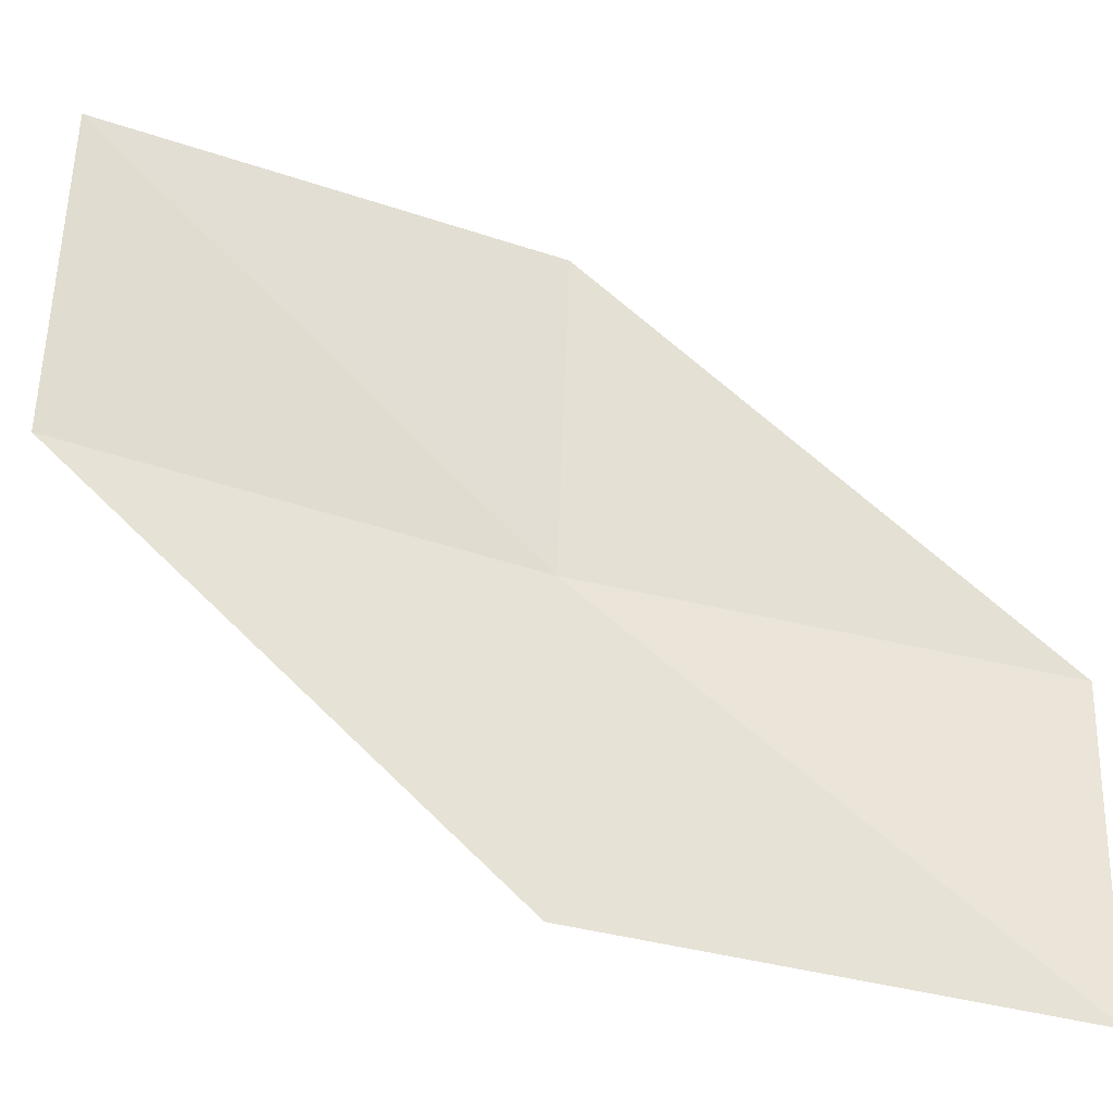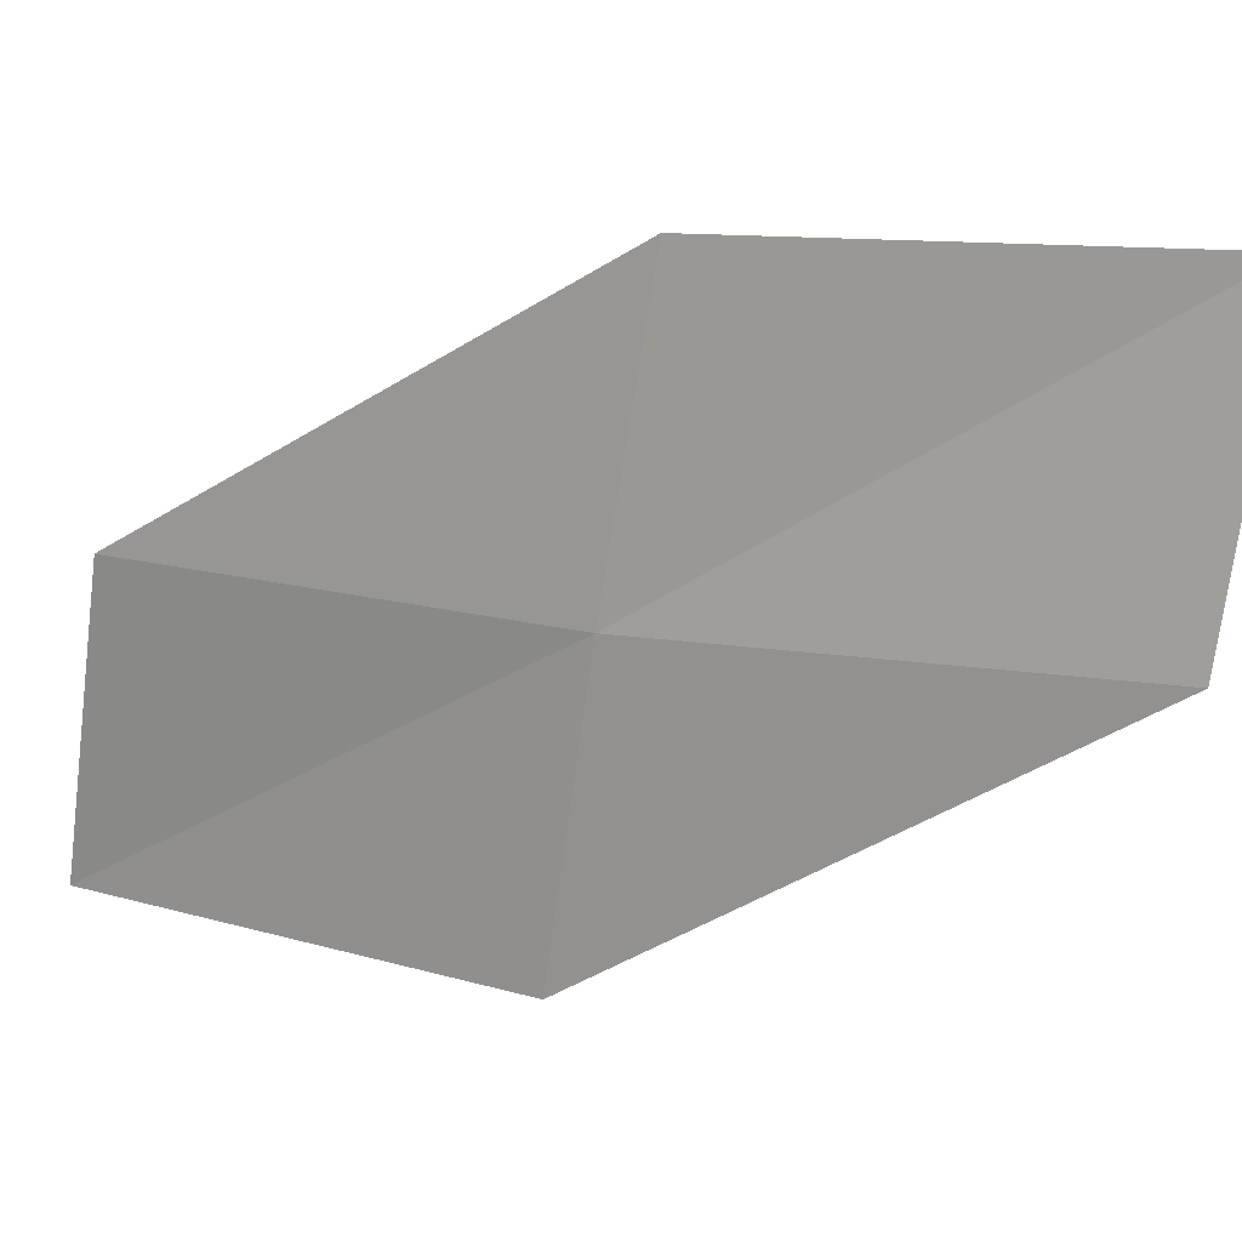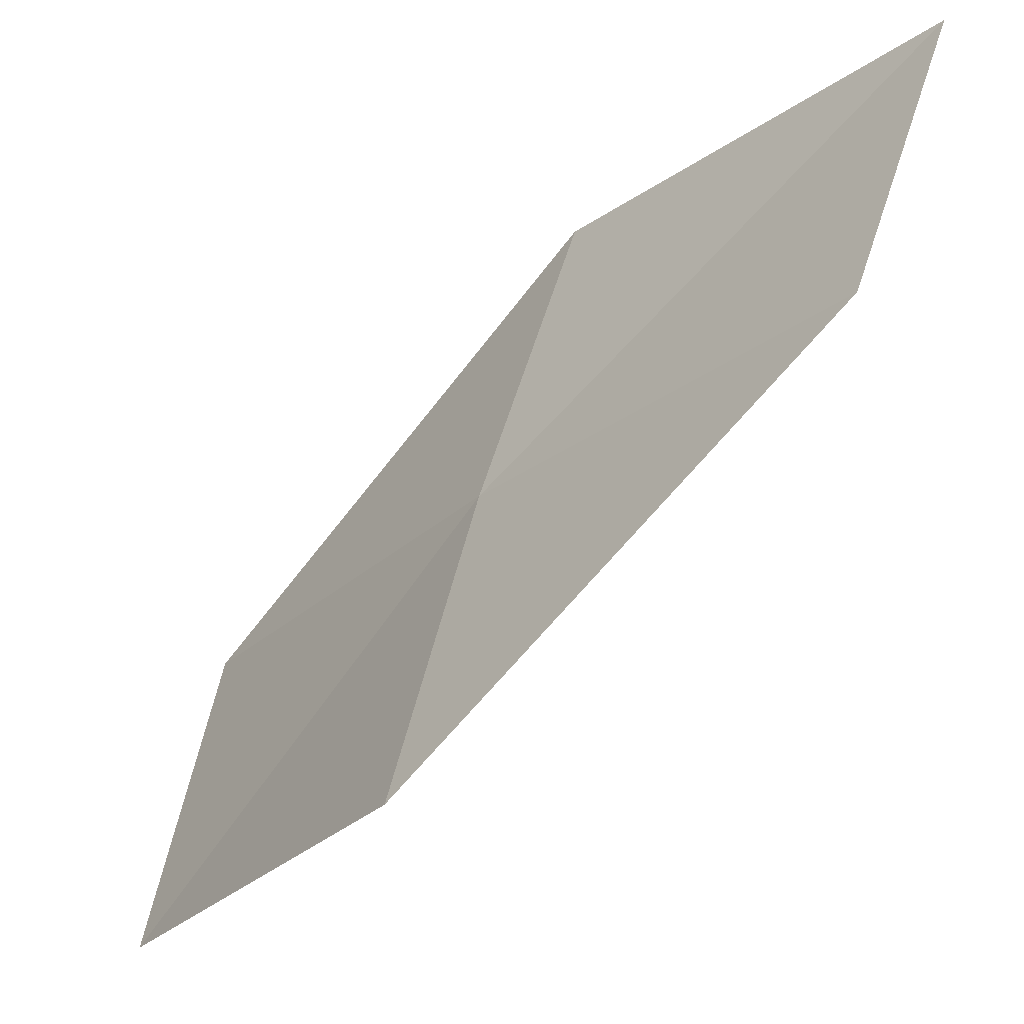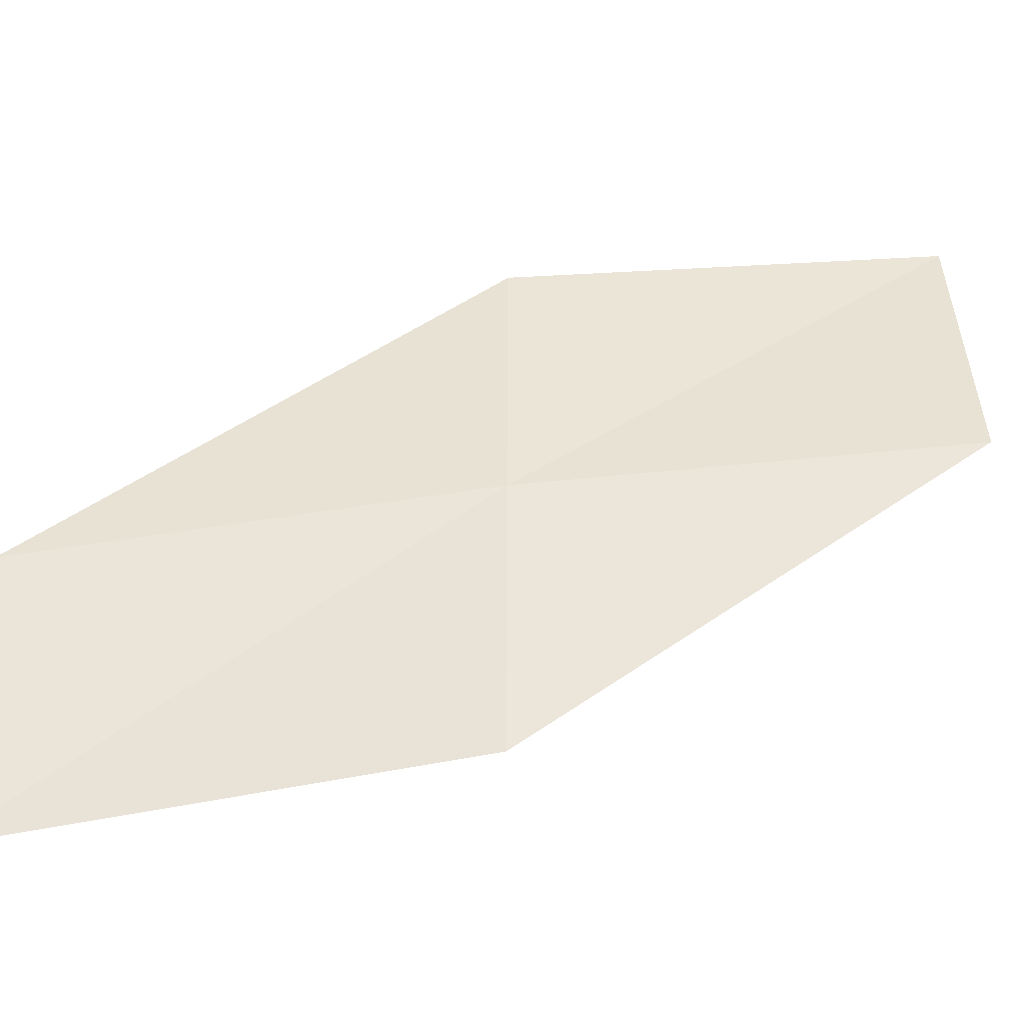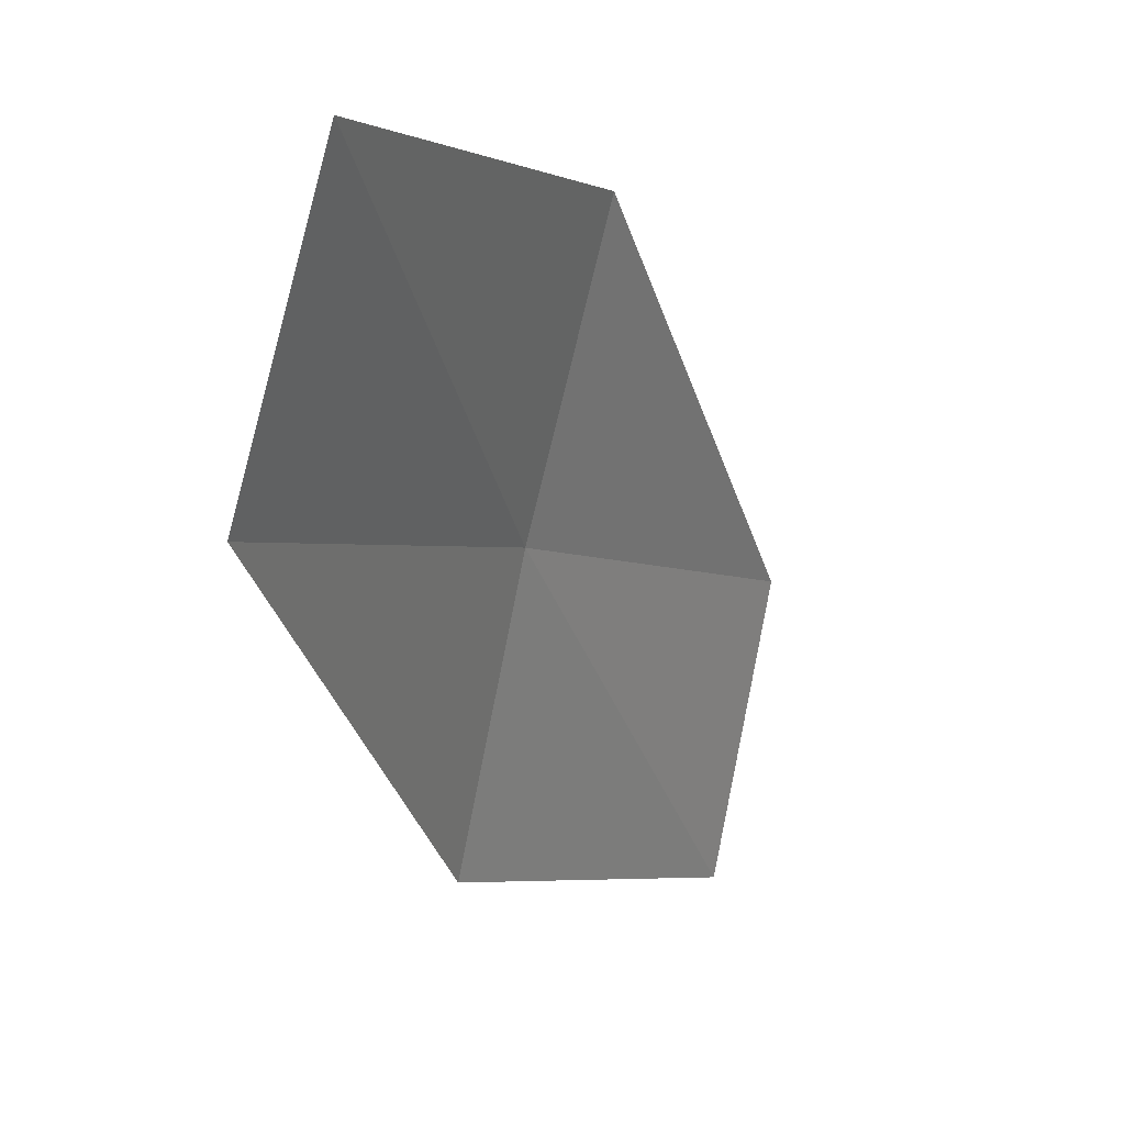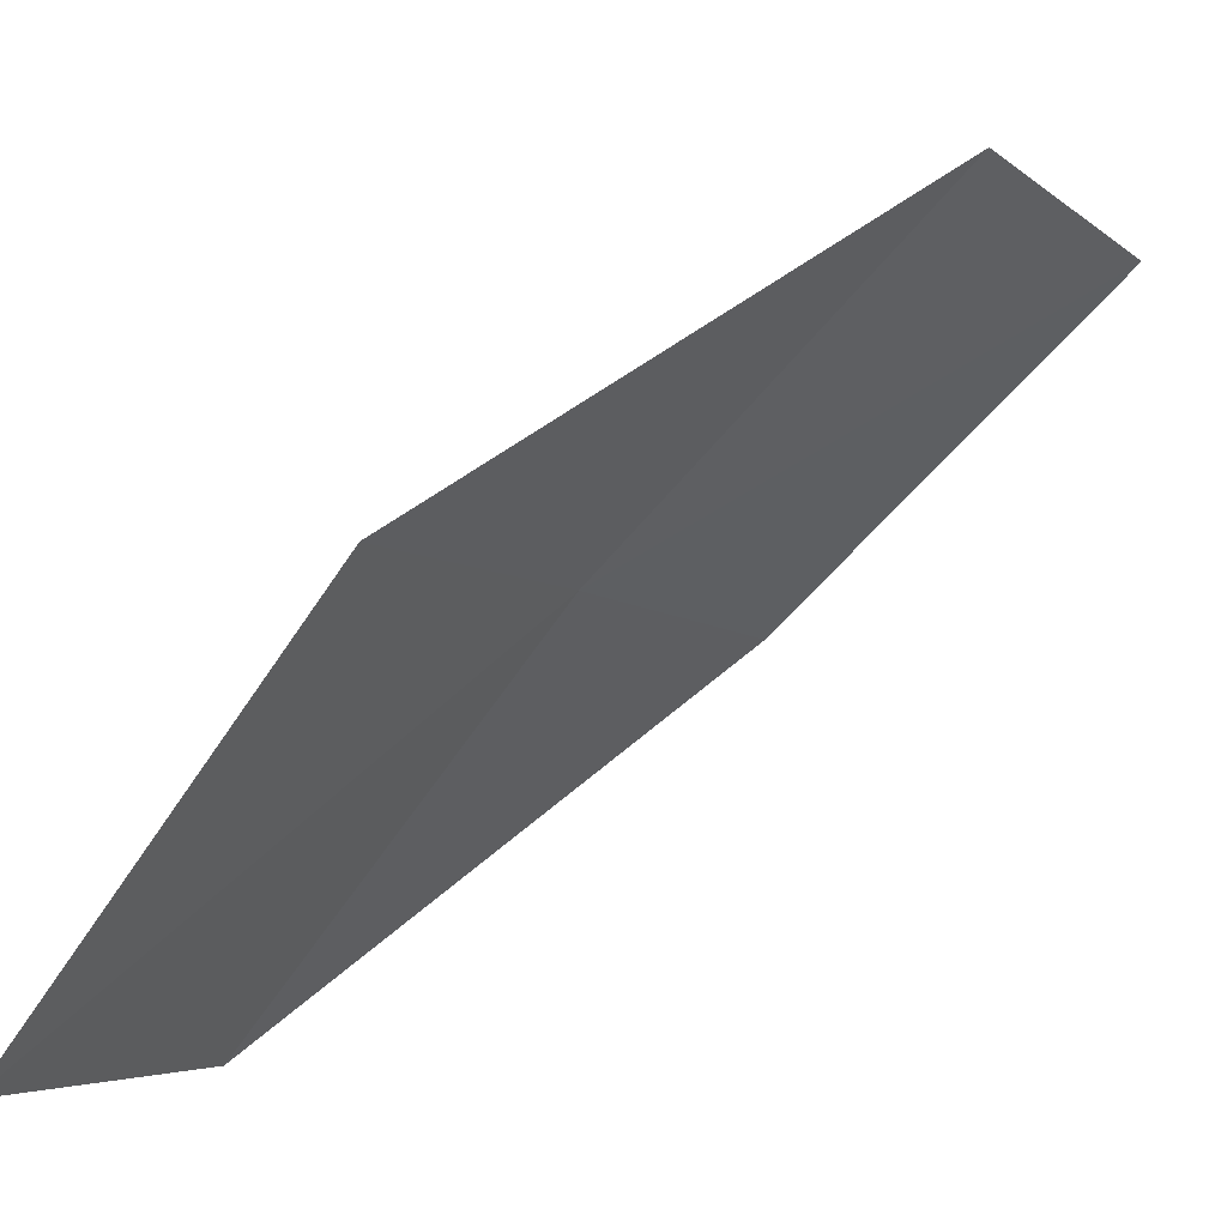
<metadata>
{"format":"obj","ext":"obj","renderer":"f3d","projection":"perspective","resolution":1024,"background":"white","views":[{"elev":-43.1,"azim":-60.9,"up":"+Z"},{"elev":36.4,"azim":152.6,"up":"+Z"},{"elev":73.2,"azim":-178.9,"up":"+Y"},{"elev":-27.3,"azim":125.7,"up":"+Z"},{"elev":-63.2,"azim":152.1,"up":"+Y"},{"elev":4.5,"azim":-165.2,"up":"+Y"}]}
</metadata>
<code>
v 19.23 13.59 12.87
v 20.61 11.68 12.49
v 20.95 11.87 10.95
v 19.61 13.86 11.34
v 18.79 13.28 14.35
v 17.66 15.34 13.24
v 17.2 14.93 14.69
f 1 3 2
f 1 4 3
f 1 2 5
f 1 6 4
f 1 5 7
f 1 7 6

</code>
